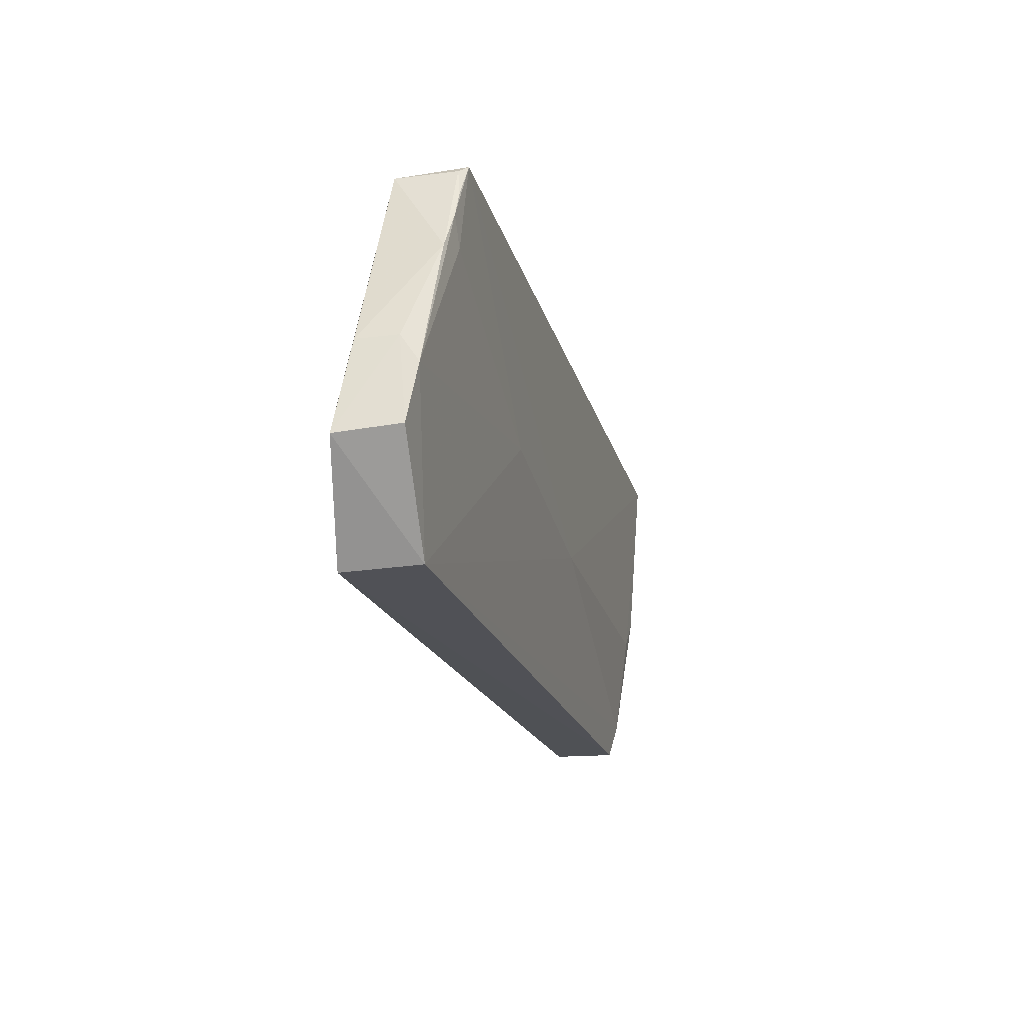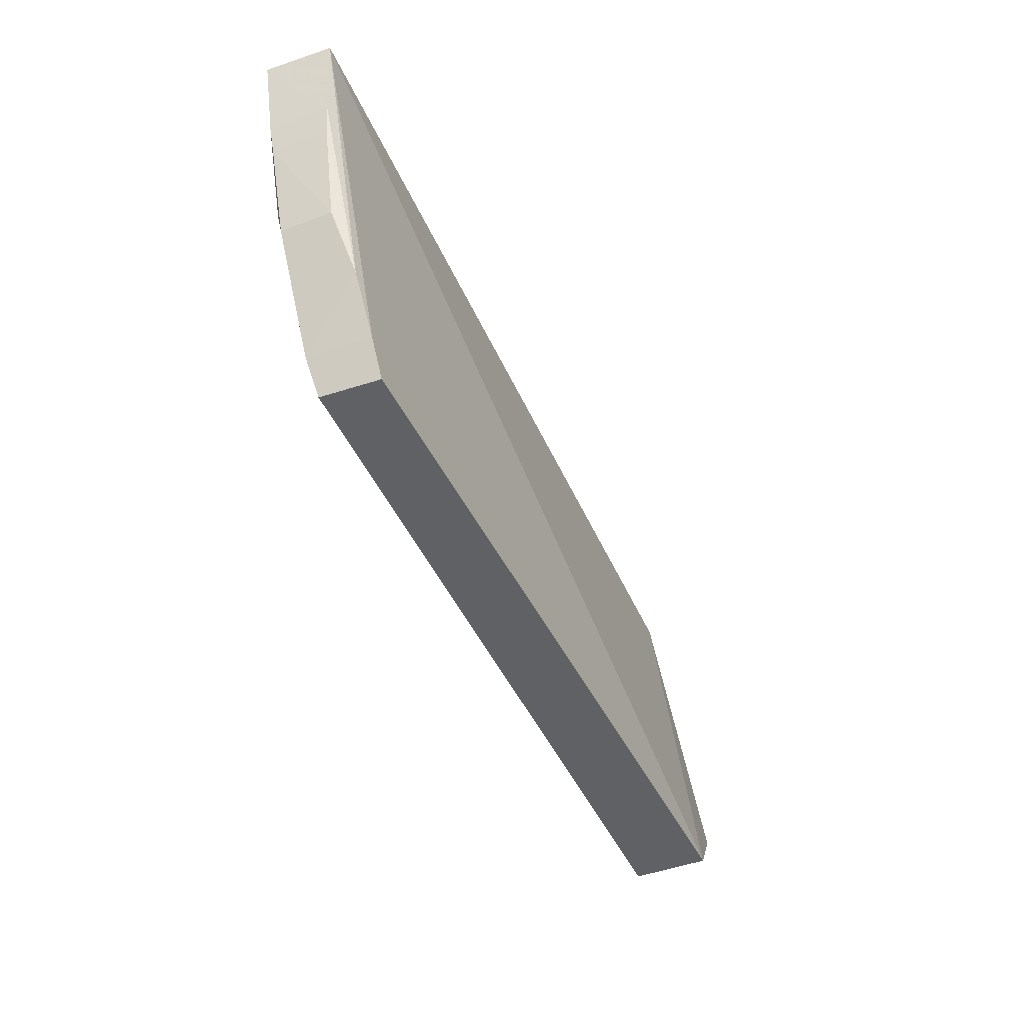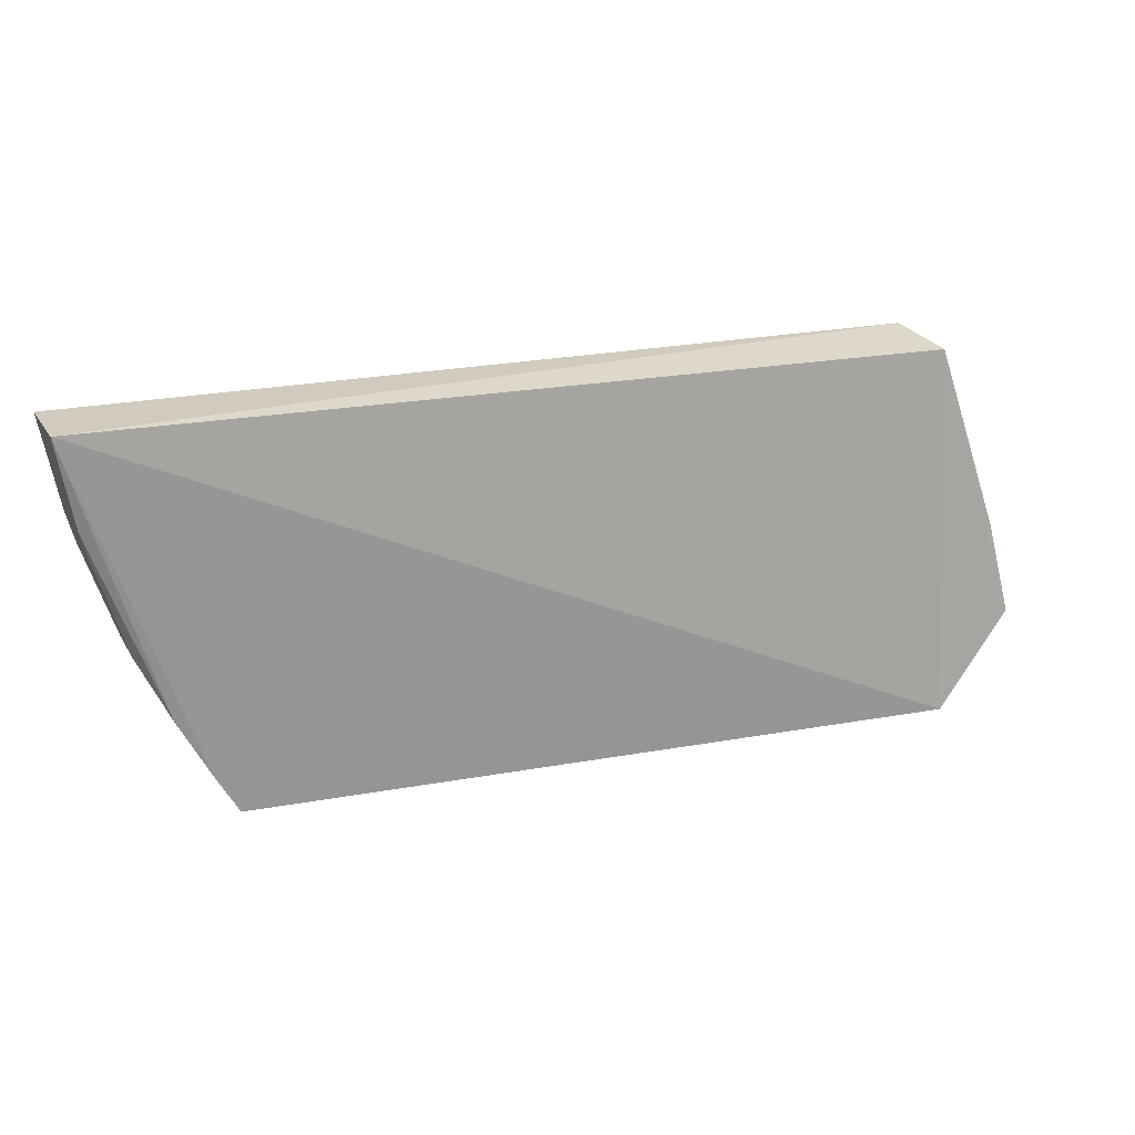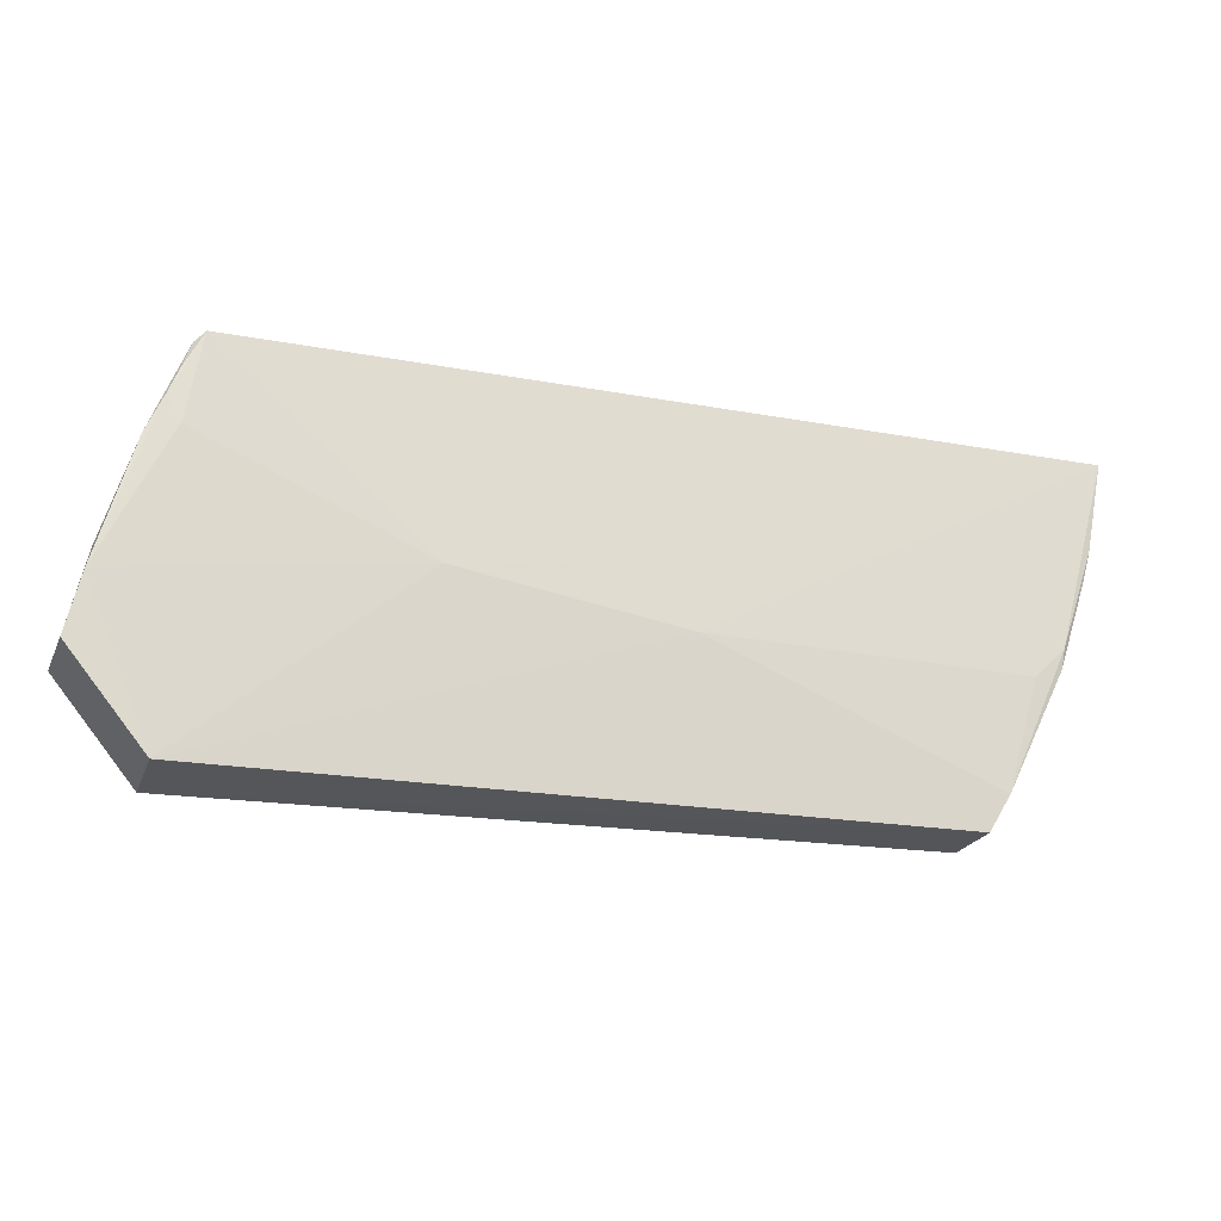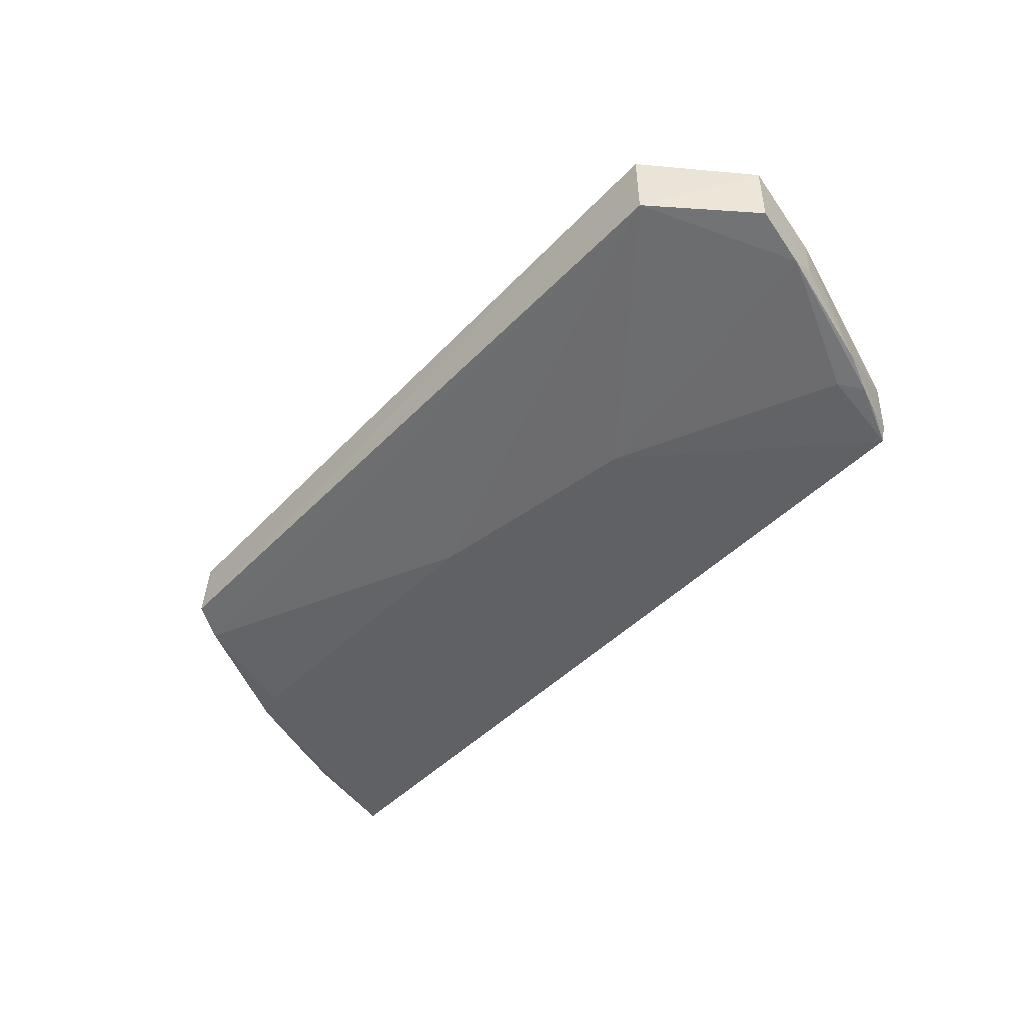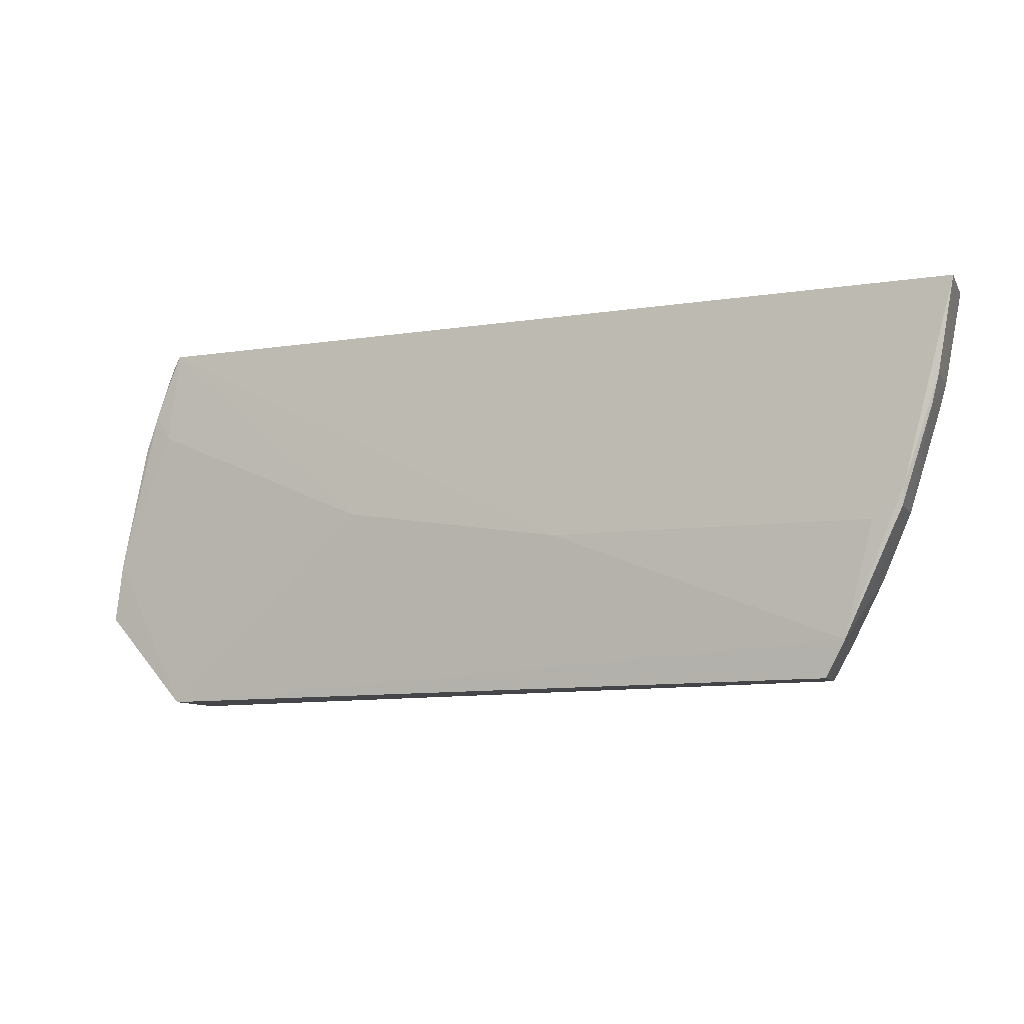
<metadata>
{"format":"obj","ext":"obj","renderer":"f3d","projection":"perspective","resolution":1024,"background":"white","views":[{"elev":-21.1,"azim":103.9,"up":"+Y"},{"elev":-48.9,"azim":-65.8,"up":"+Y"},{"elev":22.3,"azim":-21.6,"up":"+Y"},{"elev":-25.2,"azim":162.7,"up":"+Y"},{"elev":-48.9,"azim":46.8,"up":"+Z"},{"elev":-8.2,"azim":-158.3,"up":"+Y"}]}
</metadata>
<code>
v 0.033 0.05987 0.008616
v 0.04177 0.02941 0.01114
v 0.03295 0.05126 0.001954
v -0.0606 0.062 0.001588
v -0.06021 0.06184 0.008958
v -0.04594 0.02094 0.003557
v 0.03144 0.06107 0.001534
v 0.03288 0.0196 0.01309
v -0.01635 0.03714 0.001929
v -0.05444 0.03841 0.007983
v 0.03629 0.05002 0.002564
v -0.05144 0.03716 0.002078
v 0.03272 0.01977 0.004918
v 0.008224 0.04074 0.001984
v -0.05875 0.05195 0.002051
v -0.0454 0.02097 0.01001
v 0.03255 0.06006 0.002297
v 0.03963 0.03949 0.009927
v 0.03455 0.05406 0.002018
v -0.04815 0.02488 0.002991
v 0.04132 0.0299 0.004389
v 0.03992 0.03638 0.003579
v -0.05849 0.05213 0.008545
v -0.05491 0.0407 0.002034
v 0.03347 0.05694 0.001894
v -0.05112 0.03153 0.009457
v -0.04763 0.02491 0.009891
v 0.03941 0.03955 0.005644
v -0.05792 0.04872 0.002247
v -0.05457 0.0384 0.0024
v -0.05761 0.04883 0.00829
f 7 5 1
f 7 4 5
f 8 2 1
f 8 1 5
f 9 4 7
f 12 4 9
f 13 8 6
f 13 2 8
f 14 9 7
f 14 7 3
f 14 13 9
f 16 6 8
f 17 7 1
f 17 1 11
f 18 11 1
f 18 1 2
f 19 3 7
f 20 12 9
f 20 13 6
f 20 9 13
f 21 2 13
f 22 14 3
f 22 13 14
f 22 21 13
f 22 3 19
f 22 19 11
f 23 5 4
f 23 4 15
f 24 15 4
f 24 4 12
f 24 12 20
f 25 17 11
f 25 11 19
f 25 19 7
f 25 7 17
f 26 10 20
f 26 5 23
f 27 20 6
f 27 6 16
f 27 26 20
f 27 5 26
f 27 16 8
f 27 8 5
f 28 18 2
f 28 2 21
f 28 21 22
f 28 22 11
f 28 11 18
f 29 23 15
f 29 15 24
f 30 24 20
f 30 20 10
f 30 29 24
f 30 10 29
f 31 29 10
f 31 23 29
f 31 26 23
f 31 10 26

</code>
